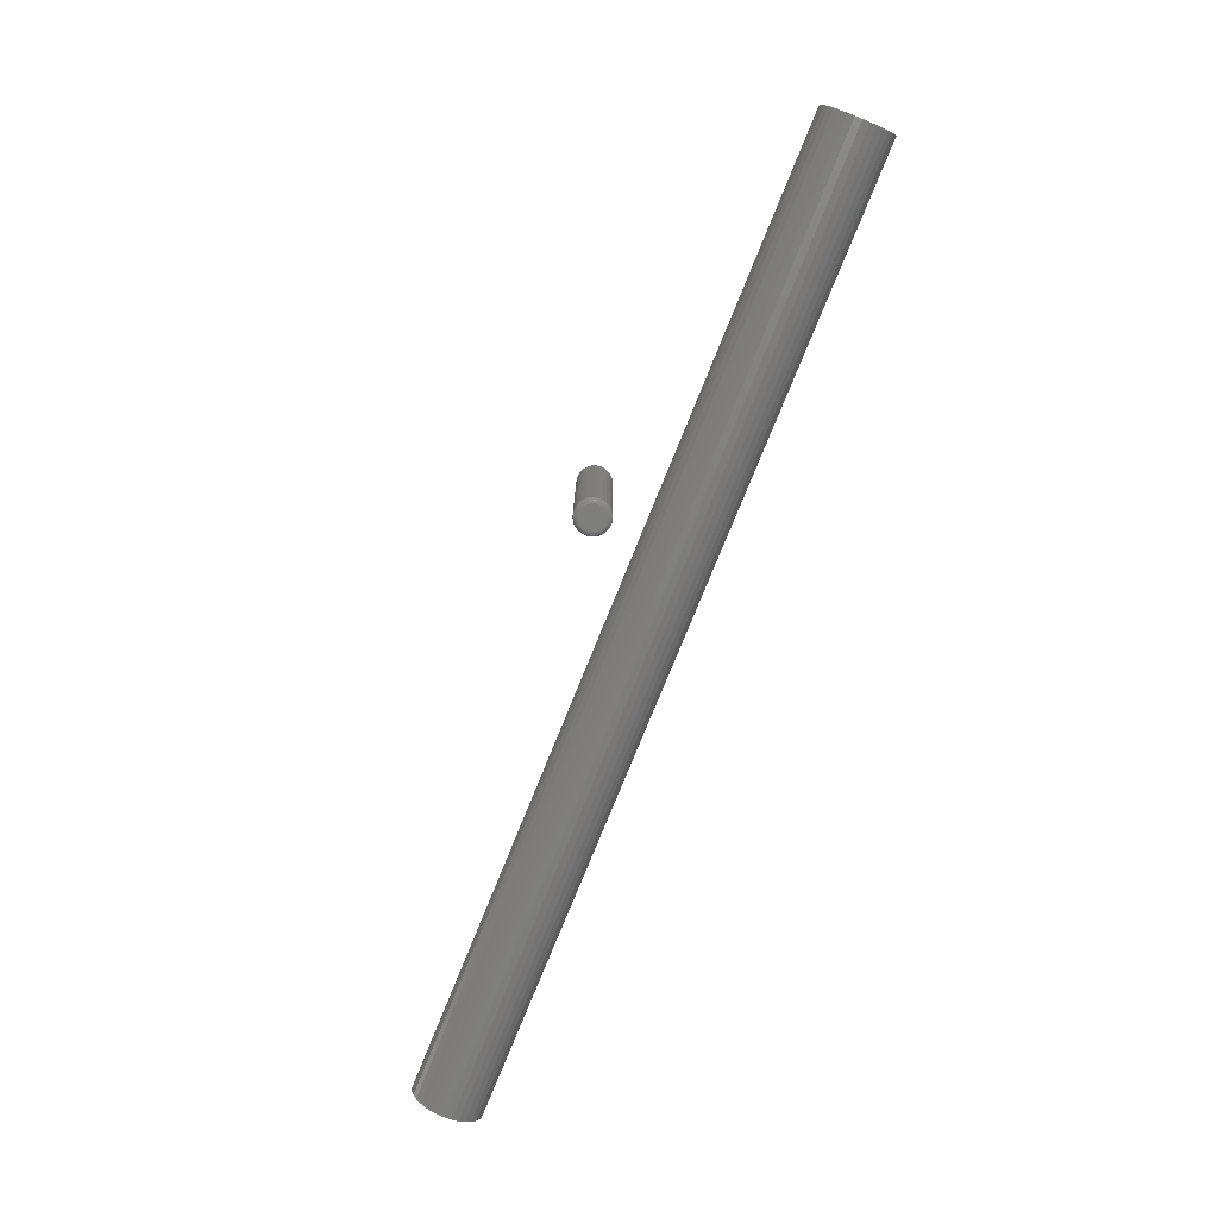
<metadata>
{"format":"stl","ext":"stl","renderer":"f3d","projection":"perspective","resolution":1024,"background":"white","views":[{"elev":-78.6,"azim":67.9,"up":"+Z"}]}
</metadata>
<code>
# stl→obj: 384 verts, 760 faces
v 0.75 -0.01021 -0.02392
v 0.75 0.01136 -0.02392
v 0.75 0.0005757 -0.02286
v 0.75 -0.02057 -0.02707
v 0.75 0.02172 -0.02707
v 0.75 -0.03013 -0.03218
v 0.75 0.03128 -0.03218
v 0.75 -0.0385 -0.03905
v 0.75 0.03965 -0.03905
v 0.75 -0.04537 -0.04742
v 0.75 0.04653 -0.04742
v 0.75 -0.05048 -0.05698
v 0.75 0.05163 -0.05698
v 0.75 0.05163 -0.09927
v 0.75 -0.04537 -0.1088
v 0.75 0.04653 -0.1088
v 0.75 -0.0385 -0.1172
v 0.75 0.03965 -0.1172
v 0.75 -0.03013 -0.1241
v 0.75 0.03128 -0.1241
v 0.75 -0.02057 -0.1292
v 0.75 0.02172 -0.1292
v 0.75 -0.01021 -0.1323
v 0.75 0.01136 -0.1323
v 0.75 0.0005757 -0.1334
v 0.75 0.05478 -0.06734
v 0.75 -0.05363 -0.06734
v 0.75 0.05584 -0.07812
v 0.75 -0.05469 -0.07812
v 0.75 0.05478 -0.08891
v 0.75 -0.05363 -0.08891
v 0.75 -0.05048 -0.09927
v -0.75 0.0005757 -0.02286
v -0.75 0.01136 -0.02392
v -0.75 -0.01021 -0.02392
v -0.75 -0.02057 -0.02707
v -0.75 0.02172 -0.02707
v -0.75 -0.03013 -0.03218
v -0.75 0.03128 -0.03218
v -0.75 -0.0385 -0.03905
v -0.75 0.03965 -0.03905
v -0.75 -0.04537 -0.04742
v -0.75 0.04653 -0.04742
v -0.75 -0.05048 -0.05698
v -0.75 0.05163 -0.05698
v -0.75 0.04653 -0.1088
v -0.75 -0.04537 -0.1088
v -0.75 0.05163 -0.09927
v -0.75 -0.0385 -0.1172
v -0.75 0.03965 -0.1172
v -0.75 -0.03013 -0.1241
v -0.75 0.03128 -0.1241
v -0.75 -0.02057 -0.1292
v -0.75 0.02172 -0.1292
v -0.75 -0.01021 -0.1323
v -0.75 0.01136 -0.1323
v -0.75 0.0005757 -0.1334
v -0.75 -0.05048 -0.09927
v -0.75 -0.05363 -0.08891
v -0.75 0.05478 -0.08891
v -0.75 -0.05469 -0.07812
v -0.75 0.05584 -0.07812
v -0.75 -0.05363 -0.06734
v -0.75 0.05478 -0.06734
v 0.1299 -0.1117 -0.1641
v 0.1336 -0.1106 -0.1641
v 0.1373 -0.1102 -0.1641
v 0.1411 -0.1106 -0.1641
v 0.1447 -0.1117 -0.1641
v 0.1266 -0.1135 -0.1641
v 0.1481 -0.1135 -0.1641
v 0.1237 -0.1159 -0.1641
v 0.151 -0.1159 -0.1641
v 0.1213 -0.1188 -0.1641
v 0.1534 -0.1188 -0.1641
v 0.1195 -0.1221 -0.1641
v 0.1552 -0.1221 -0.1641
v 0.1184 -0.1258 -0.1641
v 0.1563 -0.1258 -0.1641
v 0.1552 -0.1369 -0.1641
v 0.1195 -0.1369 -0.1641
v 0.1563 -0.1333 -0.1641
v 0.1213 -0.1403 -0.1641
v 0.1534 -0.1403 -0.1641
v 0.1237 -0.1432 -0.1641
v 0.151 -0.1432 -0.1641
v 0.1266 -0.1456 -0.1641
v 0.1481 -0.1456 -0.1641
v 0.1299 -0.1474 -0.1641
v 0.1447 -0.1474 -0.1641
v 0.1336 -0.1485 -0.1641
v 0.1373 -0.1488 -0.1641
v 0.1411 -0.1485 -0.1641
v 0.1184 -0.1333 -0.1641
v 0.118 -0.1295 -0.1641
v 0.1567 -0.1295 -0.1641
v 0.1645 -0.1295 -0.1562
v 0.1645 -0.1295 0.1641
v 0.164 -0.1348 -0.1562
v 0.164 -0.1348 0.1641
v 0.1624 -0.1399 -0.1562
v 0.1624 -0.1399 0.1641
v 0.1599 -0.1446 -0.1562
v 0.1599 -0.1446 0.1641
v 0.1565 -0.1487 -0.1562
v 0.1565 -0.1487 0.1641
v 0.1524 -0.1521 -0.1562
v 0.1524 -0.1521 0.1641
v 0.1477 -0.1546 -0.1562
v 0.1477 -0.1546 0.1641
v 0.1426 -0.1561 -0.1562
v 0.1426 -0.1561 0.1641
v 0.1373 -0.1567 -0.1562
v 0.1373 -0.1567 0.1641
v 0.132 -0.1561 -0.1562
v 0.132 -0.1561 0.1641
v 0.127 -0.1546 -0.1562
v 0.127 -0.1546 0.1641
v 0.1223 -0.1521 -0.1562
v 0.1223 -0.1521 0.1641
v 0.1181 -0.1487 -0.1562
v 0.1181 -0.1487 0.1641
v 0.1148 -0.1446 -0.1562
v 0.1148 -0.1446 0.1641
v 0.1123 -0.1399 -0.1562
v 0.1123 -0.1399 0.1641
v 0.1107 -0.1348 -0.1562
v 0.1107 -0.1348 0.1641
v 0.1102 -0.1295 -0.1562
v 0.1102 -0.1295 0.1641
v 0.1107 -0.1242 -0.1562
v 0.1107 -0.1242 0.1641
v 0.1123 -0.1191 -0.1562
v 0.1123 -0.1191 0.1641
v 0.1148 -0.1144 -0.1562
v 0.1148 -0.1144 0.1641
v 0.1181 -0.1103 -0.1562
v 0.1181 -0.1103 0.1641
v 0.1223 -0.107 -0.1562
v 0.1223 -0.107 0.1641
v 0.127 -0.1045 -0.1562
v 0.127 -0.1045 0.1641
v 0.132 -0.1029 -0.1562
v 0.132 -0.1029 0.1641
v 0.1373 -0.1024 -0.1562
v 0.1373 -0.1024 0.1641
v 0.1426 -0.1029 -0.1562
v 0.1426 -0.1029 0.1641
v 0.1477 -0.1045 -0.1562
v 0.1477 -0.1045 0.1641
v 0.1524 -0.107 -0.1562
v 0.1524 -0.107 0.1641
v 0.1565 -0.1103 -0.1562
v 0.1565 -0.1103 0.1641
v 0.1599 -0.1144 -0.1562
v 0.1599 -0.1144 0.1641
v 0.1624 -0.1191 -0.1562
v 0.1624 -0.1191 0.1641
v 0.164 -0.1242 -0.1562
v 0.164 -0.1242 0.1641
v 0.1643 -0.1295 -0.1578
v 0.1638 -0.1348 -0.1578
v 0.1639 -0.1295 -0.1592
v 0.1634 -0.1347 -0.1592
v 0.1632 -0.1295 -0.1606
v 0.1627 -0.1346 -0.1606
v 0.1622 -0.1295 -0.1618
v 0.1617 -0.1344 -0.1618
v 0.161 -0.1295 -0.1627
v 0.1605 -0.1341 -0.1627
v 0.1597 -0.1295 -0.1635
v 0.1592 -0.1339 -0.1635
v 0.1582 -0.1295 -0.1639
v 0.1578 -0.1336 -0.1639
v 0.1109 -0.1348 -0.1578
v 0.1103 -0.1295 -0.1578
v 0.1113 -0.1347 -0.1592
v 0.1108 -0.1295 -0.1592
v 0.112 -0.1346 -0.1606
v 0.1115 -0.1295 -0.1606
v 0.113 -0.1344 -0.1618
v 0.1125 -0.1295 -0.1618
v 0.1141 -0.1341 -0.1627
v 0.1137 -0.1295 -0.1627
v 0.1154 -0.1339 -0.1635
v 0.115 -0.1295 -0.1635
v 0.1169 -0.1336 -0.1639
v 0.1165 -0.1295 -0.1639
v 0.1124 -0.1399 -0.1578
v 0.1128 -0.1397 -0.1592
v 0.1135 -0.1394 -0.1606
v 0.1144 -0.139 -0.1618
v 0.1155 -0.1386 -0.1627
v 0.1167 -0.1381 -0.1635
v 0.1181 -0.1375 -0.1639
v 0.1149 -0.1445 -0.1578
v 0.1153 -0.1443 -0.1592
v 0.1159 -0.1439 -0.1606
v 0.1167 -0.1433 -0.1618
v 0.1177 -0.1427 -0.1627
v 0.1188 -0.1419 -0.1635
v 0.12 -0.1411 -0.1639
v 0.1183 -0.1486 -0.1578
v 0.1186 -0.1483 -0.1592
v 0.1191 -0.1478 -0.1606
v 0.1198 -0.1471 -0.1618
v 0.1206 -0.1463 -0.1627
v 0.1216 -0.1453 -0.1635
v 0.1226 -0.1443 -0.1639
v 0.1223 -0.152 -0.1578
v 0.1226 -0.1516 -0.1592
v 0.123 -0.151 -0.1606
v 0.1235 -0.1502 -0.1618
v 0.1242 -0.1492 -0.1627
v 0.1249 -0.1481 -0.1635
v 0.1258 -0.1469 -0.1639
v 0.127 -0.1545 -0.1578
v 0.1272 -0.154 -0.1592
v 0.1275 -0.1534 -0.1606
v 0.1278 -0.1525 -0.1618
v 0.1283 -0.1514 -0.1627
v 0.1288 -0.1501 -0.1635
v 0.1294 -0.1488 -0.1639
v 0.1321 -0.156 -0.1578
v 0.1322 -0.1556 -0.1592
v 0.1323 -0.1548 -0.1606
v 0.1325 -0.1539 -0.1618
v 0.1327 -0.1527 -0.1627
v 0.133 -0.1514 -0.1635
v 0.1333 -0.15 -0.1639
v 0.1373 -0.1565 -0.1578
v 0.1373 -0.1561 -0.1592
v 0.1373 -0.1553 -0.1606
v 0.1373 -0.1544 -0.1618
v 0.1373 -0.1532 -0.1627
v 0.1373 -0.1518 -0.1635
v 0.1373 -0.1504 -0.1639
v 0.1426 -0.156 -0.1578
v 0.1425 -0.1556 -0.1592
v 0.1424 -0.1548 -0.1606
v 0.1422 -0.1539 -0.1618
v 0.142 -0.1527 -0.1627
v 0.1417 -0.1514 -0.1635
v 0.1414 -0.15 -0.1639
v 0.1477 -0.1545 -0.1578
v 0.1475 -0.154 -0.1592
v 0.1472 -0.1534 -0.1606
v 0.1468 -0.1525 -0.1618
v 0.1464 -0.1514 -0.1627
v 0.1459 -0.1501 -0.1635
v 0.1453 -0.1488 -0.1639
v 0.1523 -0.152 -0.1578
v 0.1521 -0.1516 -0.1592
v 0.1517 -0.151 -0.1606
v 0.1511 -0.1502 -0.1618
v 0.1505 -0.1492 -0.1627
v 0.1497 -0.1481 -0.1635
v 0.1489 -0.1469 -0.1639
v 0.1564 -0.1486 -0.1578
v 0.1561 -0.1483 -0.1592
v 0.1556 -0.1478 -0.1606
v 0.1549 -0.1471 -0.1618
v 0.1541 -0.1463 -0.1627
v 0.1531 -0.1453 -0.1635
v 0.1521 -0.1443 -0.1639
v 0.1598 -0.1445 -0.1578
v 0.1594 -0.1443 -0.1592
v 0.1588 -0.1439 -0.1606
v 0.158 -0.1433 -0.1618
v 0.157 -0.1427 -0.1627
v 0.1559 -0.1419 -0.1635
v 0.1547 -0.1411 -0.1639
v 0.1623 -0.1399 -0.1578
v 0.1619 -0.1397 -0.1592
v 0.1612 -0.1394 -0.1606
v 0.1603 -0.139 -0.1618
v 0.1592 -0.1386 -0.1627
v 0.158 -0.1381 -0.1635
v 0.1566 -0.1375 -0.1639
v 0.1109 -0.1243 -0.1578
v 0.1113 -0.1243 -0.1592
v 0.112 -0.1245 -0.1606
v 0.113 -0.1247 -0.1618
v 0.1141 -0.1249 -0.1627
v 0.1154 -0.1252 -0.1635
v 0.1169 -0.1255 -0.1639
v 0.1638 -0.1243 -0.1578
v 0.1634 -0.1243 -0.1592
v 0.1627 -0.1245 -0.1606
v 0.1617 -0.1247 -0.1618
v 0.1605 -0.1249 -0.1627
v 0.1592 -0.1252 -0.1635
v 0.1578 -0.1255 -0.1639
v 0.1623 -0.1192 -0.1578
v 0.1619 -0.1194 -0.1592
v 0.1612 -0.1196 -0.1606
v 0.1603 -0.12 -0.1618
v 0.1592 -0.1205 -0.1627
v 0.158 -0.121 -0.1635
v 0.1566 -0.1215 -0.1639
v 0.1598 -0.1145 -0.1578
v 0.1594 -0.1148 -0.1592
v 0.1588 -0.1152 -0.1606
v 0.158 -0.1157 -0.1618
v 0.157 -0.1164 -0.1627
v 0.1559 -0.1171 -0.1635
v 0.1547 -0.1179 -0.1639
v 0.1564 -0.1104 -0.1578
v 0.1561 -0.1108 -0.1592
v 0.1556 -0.1113 -0.1606
v 0.1549 -0.112 -0.1618
v 0.1541 -0.1128 -0.1627
v 0.1531 -0.1137 -0.1635
v 0.1521 -0.1148 -0.1639
v 0.1523 -0.1071 -0.1578
v 0.1521 -0.1075 -0.1592
v 0.1517 -0.1081 -0.1606
v 0.1511 -0.1089 -0.1618
v 0.1505 -0.1098 -0.1627
v 0.1497 -0.111 -0.1635
v 0.1489 -0.1122 -0.1639
v 0.1477 -0.1046 -0.1578
v 0.1475 -0.105 -0.1592
v 0.1472 -0.1057 -0.1606
v 0.1468 -0.1066 -0.1618
v 0.1464 -0.1077 -0.1627
v 0.1459 -0.1089 -0.1635
v 0.1453 -0.1103 -0.1639
v 0.1426 -0.1031 -0.1578
v 0.1425 -0.1035 -0.1592
v 0.1424 -0.1042 -0.1606
v 0.1422 -0.1052 -0.1618
v 0.142 -0.1063 -0.1627
v 0.1417 -0.1076 -0.1635
v 0.1414 -0.1091 -0.1639
v 0.1373 -0.1025 -0.1578
v 0.1373 -0.103 -0.1592
v 0.1373 -0.1037 -0.1606
v 0.1373 -0.1047 -0.1618
v 0.1373 -0.1059 -0.1627
v 0.1373 -0.1072 -0.1635
v 0.1373 -0.1087 -0.1639
v 0.1321 -0.1031 -0.1578
v 0.1322 -0.1035 -0.1592
v 0.1323 -0.1042 -0.1606
v 0.1325 -0.1052 -0.1618
v 0.1327 -0.1063 -0.1627
v 0.133 -0.1076 -0.1635
v 0.1333 -0.1091 -0.1639
v 0.127 -0.1046 -0.1578
v 0.1272 -0.105 -0.1592
v 0.1275 -0.1057 -0.1606
v 0.1278 -0.1066 -0.1618
v 0.1283 -0.1077 -0.1627
v 0.1288 -0.1089 -0.1635
v 0.1294 -0.1103 -0.1639
v 0.1223 -0.1071 -0.1578
v 0.1226 -0.1075 -0.1592
v 0.123 -0.1081 -0.1606
v 0.1235 -0.1089 -0.1618
v 0.1242 -0.1098 -0.1627
v 0.1249 -0.111 -0.1635
v 0.1258 -0.1122 -0.1639
v 0.1183 -0.1104 -0.1578
v 0.1186 -0.1108 -0.1592
v 0.1191 -0.1113 -0.1606
v 0.1198 -0.112 -0.1618
v 0.1206 -0.1128 -0.1627
v 0.1216 -0.1137 -0.1635
v 0.1226 -0.1148 -0.1639
v 0.1149 -0.1145 -0.1578
v 0.1153 -0.1148 -0.1592
v 0.1159 -0.1152 -0.1606
v 0.1167 -0.1157 -0.1618
v 0.1177 -0.1164 -0.1627
v 0.1188 -0.1171 -0.1635
v 0.12 -0.1179 -0.1639
v 0.1124 -0.1192 -0.1578
v 0.1128 -0.1194 -0.1592
v 0.1135 -0.1196 -0.1606
v 0.1144 -0.12 -0.1618
v 0.1155 -0.1205 -0.1627
v 0.1167 -0.121 -0.1635
v 0.1181 -0.1215 -0.1639
f 1 2 3
f 2 1 4
f 2 4 5
f 5 4 6
f 5 6 7
f 7 6 8
f 7 8 9
f 9 8 10
f 9 10 11
f 11 10 12
f 11 12 13
f 14 15 16
f 16 15 17
f 16 17 18
f 18 17 19
f 18 19 20
f 20 19 21
f 20 21 22
f 22 21 23
f 22 23 24
f 24 23 25
f 13 12 26
f 26 12 27
f 26 27 28
f 28 27 29
f 28 29 30
f 30 29 31
f 30 31 14
f 14 31 32
f 14 32 15
f 33 34 35
f 36 35 34
f 37 36 34
f 38 36 37
f 39 38 37
f 40 38 39
f 41 40 39
f 42 40 41
f 43 42 41
f 44 42 43
f 45 44 43
f 46 47 48
f 49 47 46
f 50 49 46
f 51 49 50
f 52 51 50
f 53 51 52
f 54 53 52
f 55 53 54
f 56 55 54
f 57 55 56
f 47 58 48
f 48 58 59
f 48 59 60
f 60 59 61
f 60 61 62
f 62 61 63
f 62 63 64
f 64 63 44
f 64 44 45
f 62 28 60
f 60 28 30
f 60 30 48
f 48 30 14
f 48 14 46
f 46 14 16
f 46 16 50
f 50 16 18
f 50 18 52
f 52 18 20
f 52 20 54
f 54 20 22
f 54 22 56
f 56 22 24
f 56 24 57
f 57 24 25
f 57 25 55
f 55 25 23
f 55 23 53
f 53 23 21
f 53 21 51
f 51 21 19
f 51 19 49
f 49 19 17
f 49 17 47
f 47 17 15
f 47 15 58
f 58 15 32
f 58 32 59
f 59 32 31
f 59 31 61
f 61 31 29
f 61 29 63
f 63 29 27
f 63 27 44
f 44 27 12
f 44 12 42
f 42 12 10
f 42 10 40
f 40 10 8
f 40 8 38
f 38 8 6
f 38 6 36
f 36 6 4
f 36 4 35
f 35 4 1
f 35 1 33
f 33 1 3
f 33 3 34
f 34 3 2
f 34 2 37
f 37 2 5
f 37 5 39
f 39 5 7
f 39 7 41
f 41 7 9
f 41 9 43
f 43 9 11
f 43 11 45
f 45 11 13
f 45 13 64
f 64 13 26
f 64 26 62
f 62 26 28
f 65 66 67
f 65 67 68
f 69 65 68
f 70 65 69
f 71 70 69
f 72 70 71
f 73 72 71
f 74 72 73
f 75 74 73
f 76 74 75
f 77 76 75
f 78 76 77
f 79 78 77
f 80 81 82
f 83 81 80
f 84 83 80
f 85 83 84
f 86 85 84
f 87 85 86
f 88 87 86
f 89 87 88
f 90 89 88
f 91 89 90
f 92 91 90
f 93 92 90
f 81 94 82
f 82 94 95
f 82 95 96
f 96 95 78
f 96 78 79
f 97 98 99
f 99 98 100
f 99 100 101
f 101 100 102
f 101 102 103
f 103 102 104
f 103 104 105
f 105 104 106
f 105 106 107
f 107 106 108
f 107 108 109
f 109 108 110
f 109 110 111
f 111 110 112
f 111 112 113
f 113 112 114
f 113 114 115
f 115 114 116
f 115 116 117
f 117 116 118
f 117 118 119
f 119 118 120
f 119 120 121
f 121 120 122
f 121 122 123
f 123 122 124
f 123 124 125
f 125 124 126
f 125 126 127
f 127 126 128
f 127 128 129
f 129 128 130
f 129 130 131
f 131 130 132
f 131 132 133
f 133 132 134
f 133 134 135
f 135 134 136
f 135 136 137
f 137 136 138
f 137 138 139
f 139 138 140
f 139 140 141
f 141 140 142
f 141 142 143
f 143 142 144
f 143 144 145
f 145 144 146
f 145 146 147
f 147 146 148
f 147 148 149
f 149 148 150
f 149 150 151
f 151 150 152
f 151 152 153
f 153 152 154
f 153 154 155
f 155 154 156
f 155 156 157
f 157 156 158
f 157 158 159
f 159 158 160
f 159 160 97
f 97 160 98
f 97 99 161
f 161 99 162
f 161 162 163
f 163 162 164
f 163 164 165
f 165 164 166
f 165 166 167
f 167 166 168
f 167 168 169
f 169 168 170
f 169 170 171
f 171 170 172
f 171 172 173
f 173 172 174
f 173 174 96
f 96 174 82
f 127 129 175
f 175 129 176
f 175 176 177
f 177 176 178
f 177 178 179
f 179 178 180
f 179 180 181
f 181 180 182
f 181 182 183
f 183 182 184
f 183 184 185
f 185 184 186
f 185 186 187
f 187 186 188
f 187 188 94
f 94 188 95
f 125 127 189
f 189 127 175
f 189 175 190
f 190 175 177
f 190 177 191
f 191 177 179
f 191 179 192
f 192 179 181
f 192 181 193
f 193 181 183
f 193 183 194
f 194 183 185
f 194 185 195
f 195 185 187
f 195 187 81
f 81 187 94
f 123 125 196
f 196 125 189
f 196 189 197
f 197 189 190
f 197 190 198
f 198 190 191
f 198 191 199
f 199 191 192
f 199 192 200
f 200 192 193
f 200 193 201
f 201 193 194
f 201 194 202
f 202 194 195
f 202 195 83
f 83 195 81
f 121 123 203
f 203 123 196
f 203 196 204
f 204 196 197
f 204 197 205
f 205 197 198
f 205 198 206
f 206 198 199
f 206 199 207
f 207 199 200
f 207 200 208
f 208 200 201
f 208 201 209
f 209 201 202
f 209 202 85
f 85 202 83
f 119 121 210
f 210 121 203
f 210 203 211
f 211 203 204
f 211 204 212
f 212 204 205
f 212 205 213
f 213 205 206
f 213 206 214
f 214 206 207
f 214 207 215
f 215 207 208
f 215 208 216
f 216 208 209
f 216 209 87
f 87 209 85
f 117 119 217
f 217 119 210
f 217 210 218
f 218 210 211
f 218 211 219
f 219 211 212
f 219 212 220
f 220 212 213
f 220 213 221
f 221 213 214
f 221 214 222
f 222 214 215
f 222 215 223
f 223 215 216
f 223 216 89
f 89 216 87
f 115 117 224
f 224 117 217
f 224 217 225
f 225 217 218
f 225 218 226
f 226 218 219
f 226 219 227
f 227 219 220
f 227 220 228
f 228 220 221
f 228 221 229
f 229 221 222
f 229 222 230
f 230 222 223
f 230 223 91
f 91 223 89
f 113 115 231
f 231 115 224
f 231 224 232
f 232 224 225
f 232 225 233
f 233 225 226
f 233 226 234
f 234 226 227
f 234 227 235
f 235 227 228
f 235 228 236
f 236 228 229
f 236 229 237
f 237 229 230
f 237 230 92
f 92 230 91
f 111 113 238
f 238 113 231
f 238 231 239
f 239 231 232
f 239 232 240
f 240 232 233
f 240 233 241
f 241 233 234
f 241 234 242
f 242 234 235
f 242 235 243
f 243 235 236
f 243 236 244
f 244 236 237
f 244 237 93
f 93 237 92
f 109 111 245
f 245 111 238
f 245 238 246
f 246 238 239
f 246 239 247
f 247 239 240
f 247 240 248
f 248 240 241
f 248 241 249
f 249 241 242
f 249 242 250
f 250 242 243
f 250 243 251
f 251 243 244
f 251 244 90
f 90 244 93
f 107 109 252
f 252 109 245
f 252 245 253
f 253 245 246
f 253 246 254
f 254 246 247
f 254 247 255
f 255 247 248
f 255 248 256
f 256 248 249
f 256 249 257
f 257 249 250
f 257 250 258
f 258 250 251
f 258 251 88
f 88 251 90
f 105 107 259
f 259 107 252
f 259 252 260
f 260 252 253
f 260 253 261
f 261 253 254
f 261 254 262
f 262 254 255
f 262 255 263
f 263 255 256
f 263 256 264
f 264 256 257
f 264 257 265
f 265 257 258
f 265 258 86
f 86 258 88
f 103 105 266
f 266 105 259
f 266 259 267
f 267 259 260
f 267 260 268
f 268 260 261
f 268 261 269
f 269 261 262
f 269 262 270
f 270 262 263
f 270 263 271
f 271 263 264
f 271 264 272
f 272 264 265
f 272 265 84
f 84 265 86
f 101 103 273
f 273 103 266
f 273 266 274
f 274 266 267
f 274 267 275
f 275 267 268
f 275 268 276
f 276 268 269
f 276 269 277
f 277 269 270
f 277 270 278
f 278 270 271
f 278 271 279
f 279 271 272
f 279 272 80
f 80 272 84
f 99 101 162
f 162 101 273
f 162 273 164
f 164 273 274
f 164 274 166
f 166 274 275
f 166 275 168
f 168 275 276
f 168 276 170
f 170 276 277
f 170 277 172
f 172 277 278
f 172 278 174
f 174 278 279
f 174 279 82
f 82 279 80
f 129 131 176
f 176 131 280
f 176 280 178
f 178 280 281
f 178 281 180
f 180 281 282
f 180 282 182
f 182 282 283
f 182 283 184
f 184 283 284
f 184 284 186
f 186 284 285
f 186 285 188
f 188 285 286
f 188 286 95
f 95 286 78
f 159 97 287
f 287 97 161
f 287 161 288
f 288 161 163
f 288 163 289
f 289 163 165
f 289 165 290
f 290 165 167
f 290 167 291
f 291 167 169
f 291 169 292
f 292 169 171
f 292 171 293
f 293 171 173
f 293 173 79
f 79 173 96
f 157 159 294
f 294 159 287
f 294 287 295
f 295 287 288
f 295 288 296
f 296 288 289
f 296 289 297
f 297 289 290
f 297 290 298
f 298 290 291
f 298 291 299
f 299 291 292
f 299 292 300
f 300 292 293
f 300 293 77
f 77 293 79
f 155 157 301
f 301 157 294
f 301 294 302
f 302 294 295
f 302 295 303
f 303 295 296
f 303 296 304
f 304 296 297
f 304 297 305
f 305 297 298
f 305 298 306
f 306 298 299
f 306 299 307
f 307 299 300
f 307 300 75
f 75 300 77
f 153 155 308
f 308 155 301
f 308 301 309
f 309 301 302
f 309 302 310
f 310 302 303
f 310 303 311
f 311 303 304
f 311 304 312
f 312 304 305
f 312 305 313
f 313 305 306
f 313 306 314
f 314 306 307
f 314 307 73
f 73 307 75
f 151 153 315
f 315 153 308
f 315 308 316
f 316 308 309
f 316 309 317
f 317 309 310
f 317 310 318
f 318 310 311
f 318 311 319
f 319 311 312
f 319 312 320
f 320 312 313
f 320 313 321
f 321 313 314
f 321 314 71
f 71 314 73
f 149 151 322
f 322 151 315
f 322 315 323
f 323 315 316
f 323 316 324
f 324 316 317
f 324 317 325
f 325 317 318
f 325 318 326
f 326 318 319
f 326 319 327
f 327 319 320
f 327 320 328
f 328 320 321
f 328 321 69
f 69 321 71
f 147 149 329
f 329 149 322
f 329 322 330
f 330 322 323
f 330 323 331
f 331 323 324
f 331 324 332
f 332 324 325
f 332 325 333
f 333 325 326
f 333 326 334
f 334 326 327
f 334 327 335
f 335 327 328
f 335 328 68
f 68 328 69
f 145 147 336
f 336 147 329
f 336 329 337
f 337 329 330
f 337 330 338
f 338 330 331
f 338 331 339
f 339 331 332
f 339 332 340
f 340 332 333
f 340 333 341
f 341 333 334
f 341 334 342
f 342 334 335
f 342 335 67
f 67 335 68
f 143 145 343
f 343 145 336
f 343 336 344
f 344 336 337
f 344 337 345
f 345 337 338
f 345 338 346
f 346 338 339
f 346 339 347
f 347 339 340
f 347 340 348
f 348 340 341
f 348 341 349
f 349 341 342
f 349 342 66
f 66 342 67
f 141 143 350
f 350 143 343
f 350 343 351
f 351 343 344
f 351 344 352
f 352 344 345
f 352 345 353
f 353 345 346
f 353 346 354
f 354 346 347
f 354 347 355
f 355 347 348
f 355 348 356
f 356 348 349
f 356 349 65
f 65 349 66
f 139 141 357
f 357 141 350
f 357 350 358
f 358 350 351
f 358 351 359
f 359 351 352
f 359 352 360
f 360 352 353
f 360 353 361
f 361 353 354
f 361 354 362
f 362 354 355
f 362 355 363
f 363 355 356
f 363 356 70
f 70 356 65
f 137 139 364
f 364 139 357
f 364 357 365
f 365 357 358
f 365 358 366
f 366 358 359
f 366 359 367
f 367 359 360
f 367 360 368
f 368 360 361
f 368 361 369
f 369 361 362
f 369 362 370
f 370 362 363
f 370 363 72
f 72 363 70
f 135 137 371
f 371 137 364
f 371 364 372
f 372 364 365
f 372 365 373
f 373 365 366
f 373 366 374
f 374 366 367
f 374 367 375
f 375 367 368
f 375 368 376
f 376 368 369
f 376 369 377
f 377 369 370
f 377 370 74
f 74 370 72
f 133 135 378
f 378 135 371
f 378 371 379
f 379 371 372
f 379 372 380
f 380 372 373
f 380 373 381
f 381 373 374
f 381 374 382
f 382 374 375
f 382 375 383
f 383 375 376
f 383 376 384
f 384 376 377
f 384 377 76
f 76 377 74
f 131 133 280
f 280 133 378
f 280 378 281
f 281 378 379
f 281 379 282
f 282 379 380
f 282 380 283
f 283 380 381
f 283 381 284
f 284 381 382
f 284 382 285
f 285 382 383
f 285 383 286
f 286 383 384
f 286 384 78
f 78 384 76
f 146 144 142
f 148 146 142
f 148 142 150
f 150 142 140
f 150 140 152
f 152 140 138
f 152 138 154
f 154 138 136
f 154 136 156
f 156 136 134
f 156 134 158
f 158 134 132
f 158 132 160
f 100 126 102
f 102 126 124
f 102 124 104
f 104 124 122
f 104 122 106
f 106 122 120
f 106 120 108
f 108 120 118
f 108 118 110
f 110 118 116
f 110 116 114
f 110 114 112
f 160 132 98
f 98 132 130
f 98 130 100
f 100 130 128
f 100 128 126

</code>
